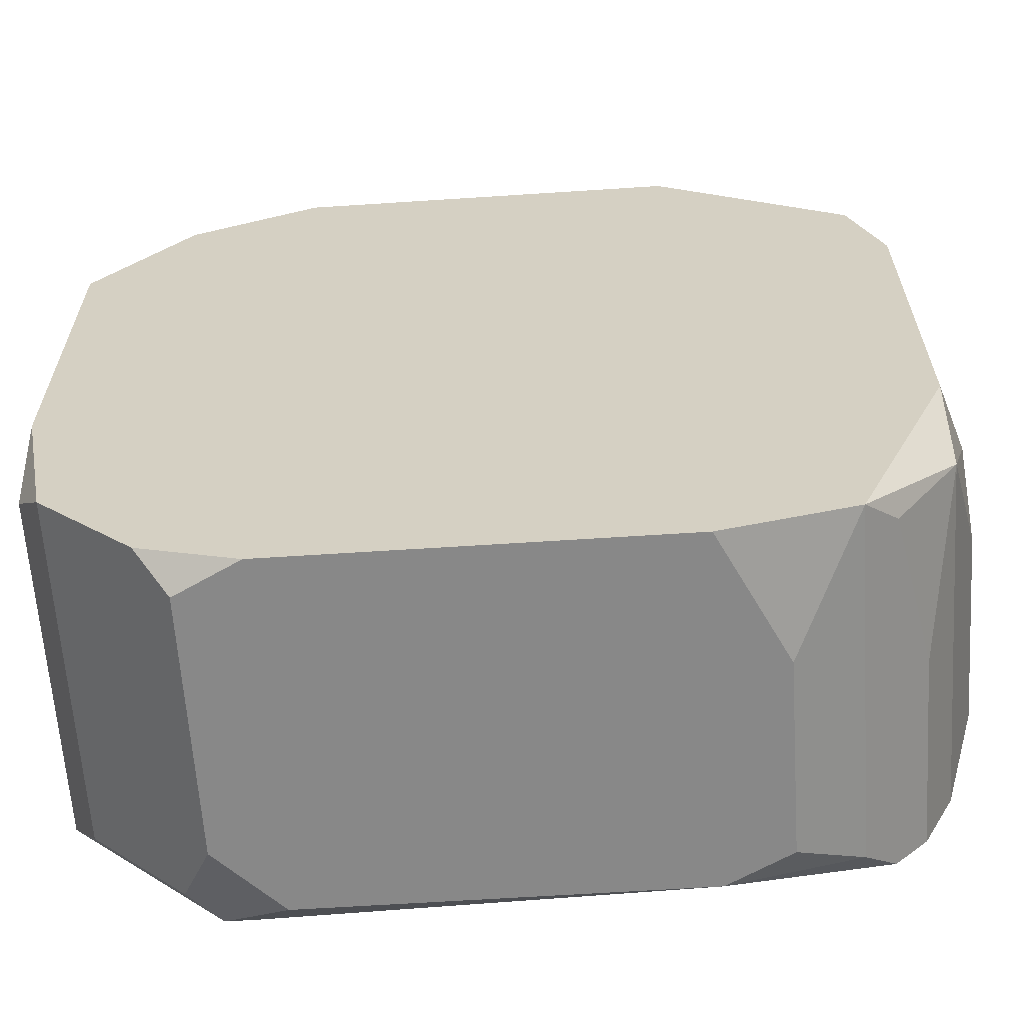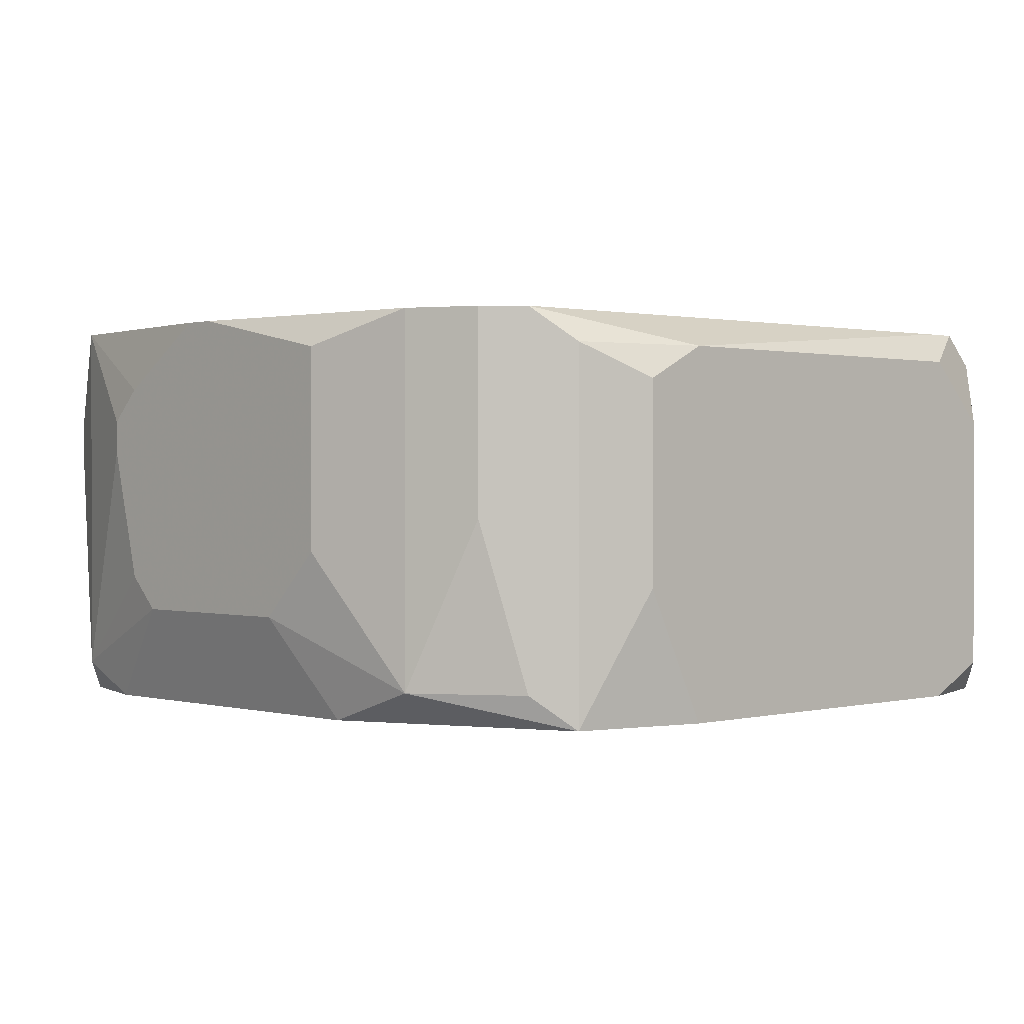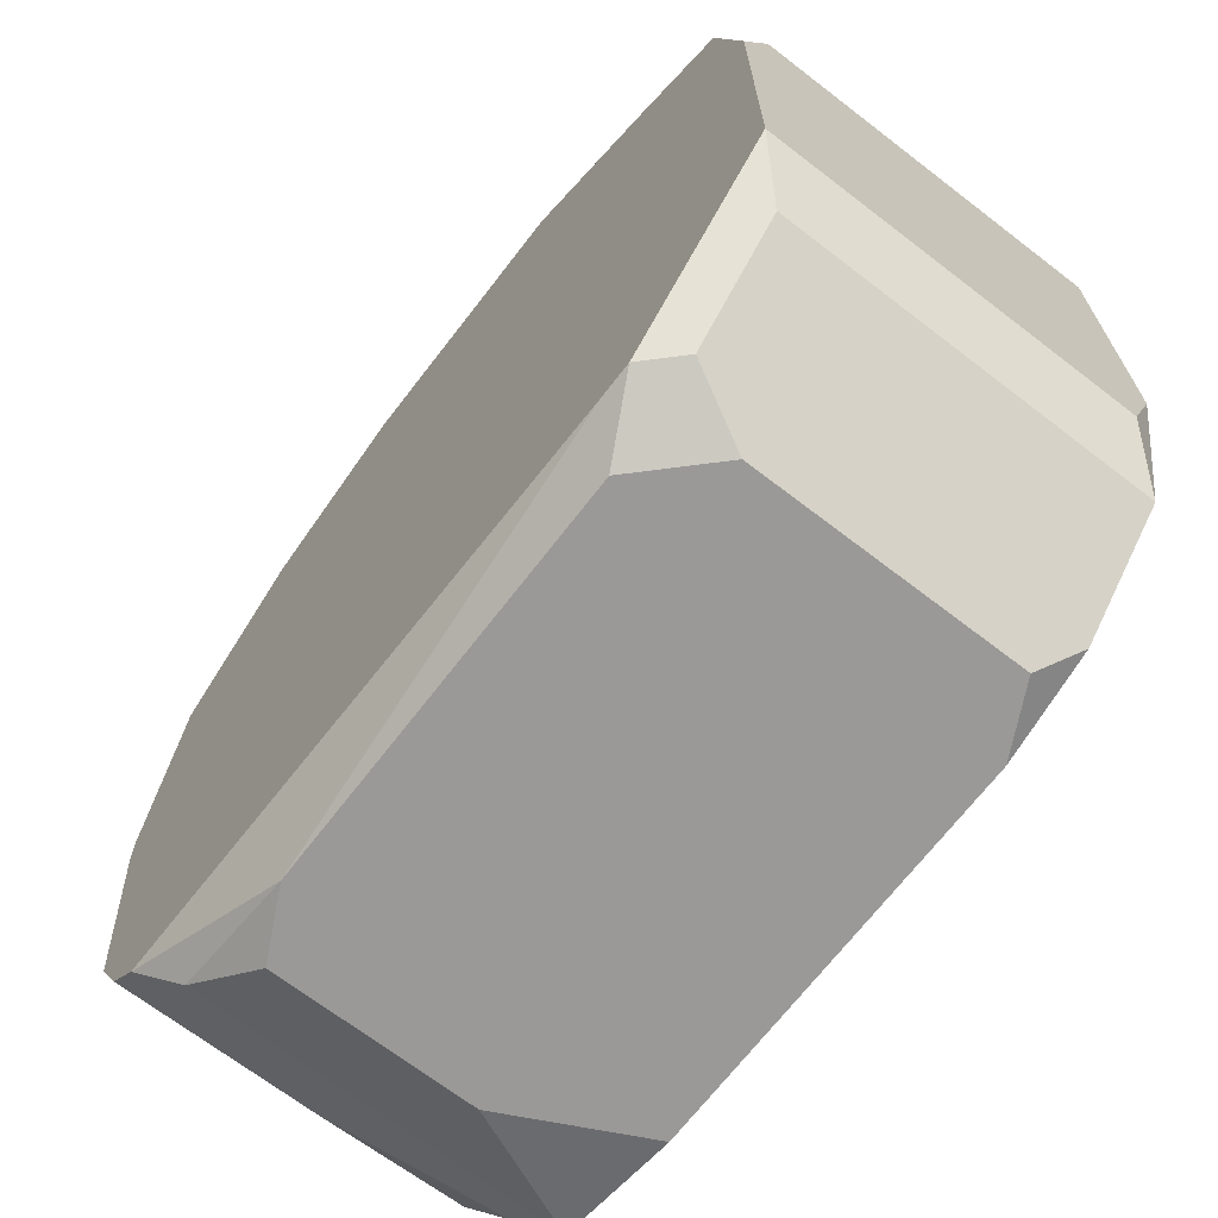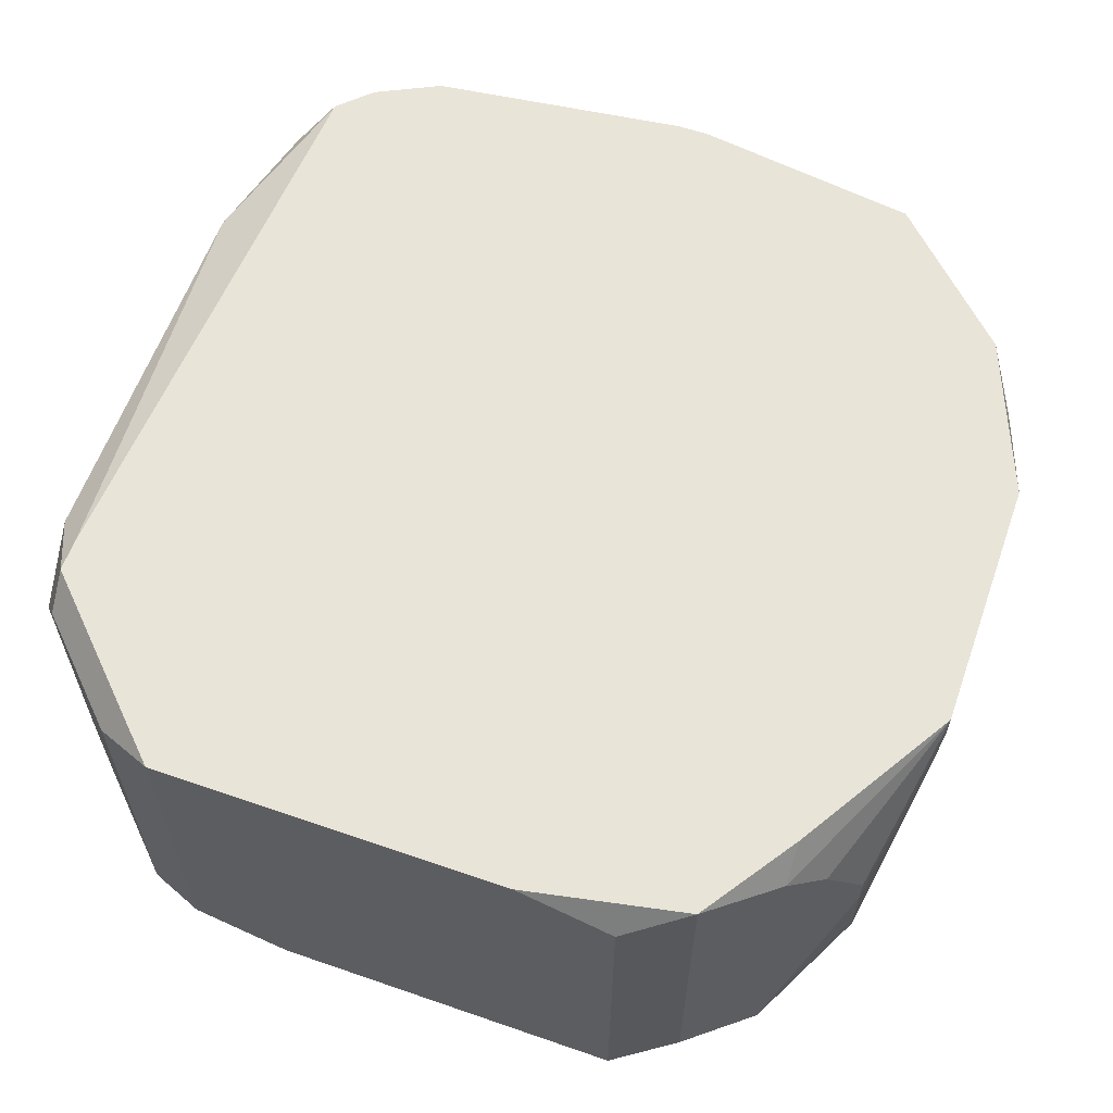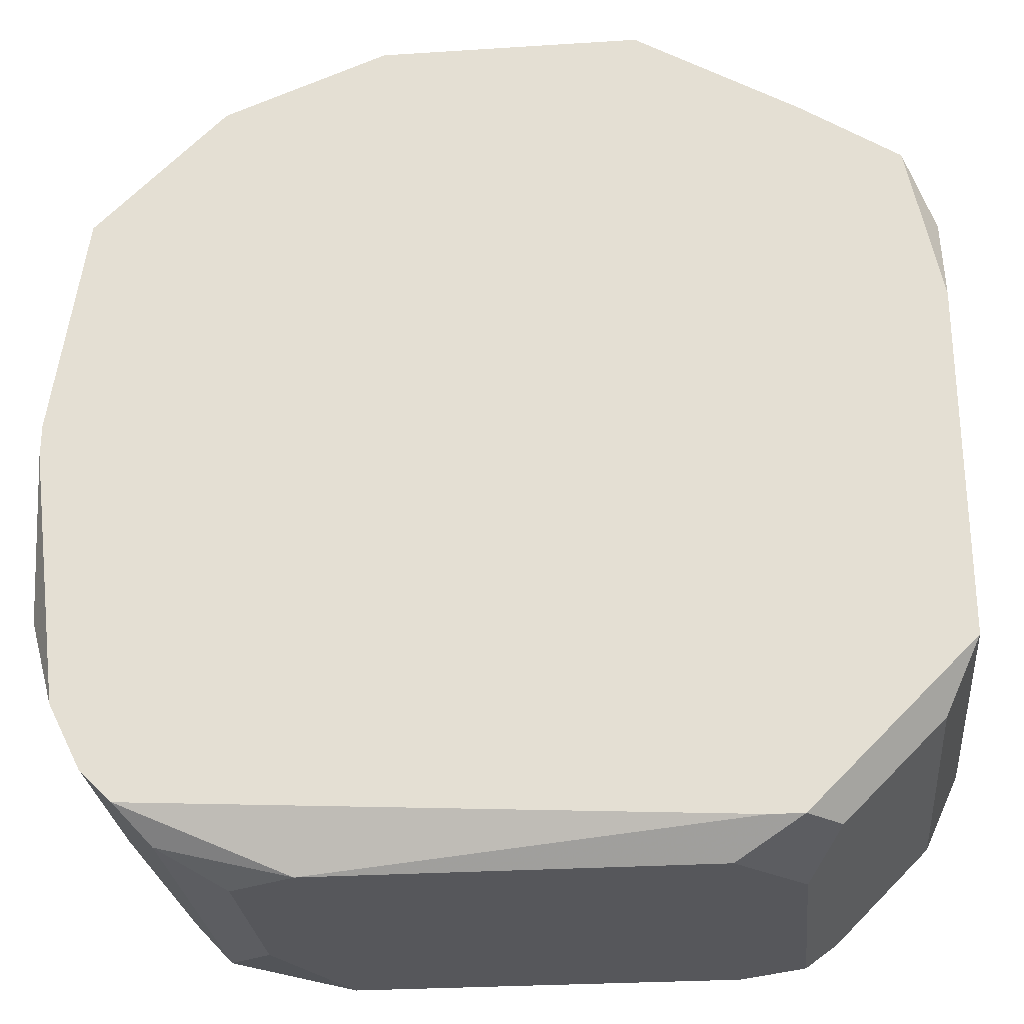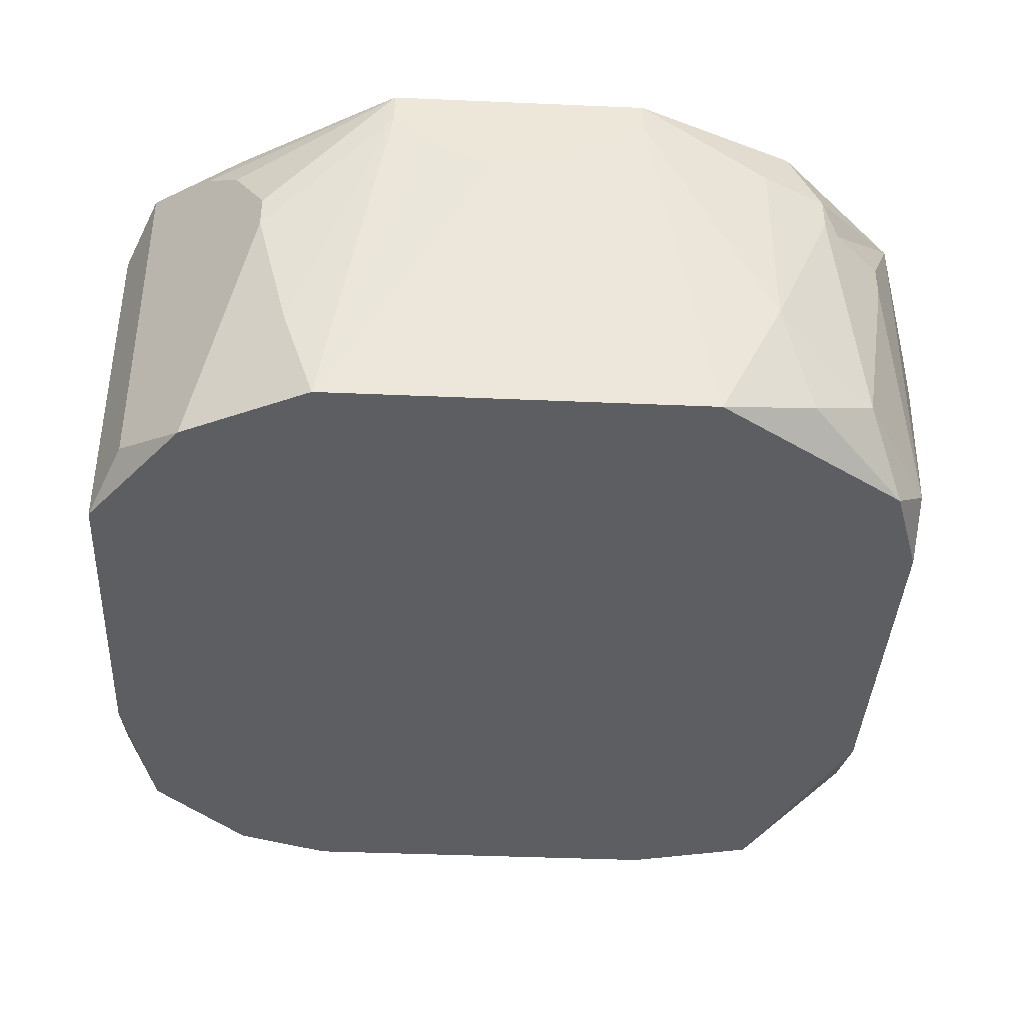
<metadata>
{"format":"obj","ext":"obj","renderer":"f3d","projection":"perspective","resolution":1024,"background":"white","views":[{"elev":-62.9,"azim":-176.2,"up":"+Y"},{"elev":0.7,"azim":-44.1,"up":"+Z"},{"elev":-69.0,"azim":52.4,"up":"+Y"},{"elev":60.4,"azim":109.5,"up":"+Z"},{"elev":-27.1,"azim":5.7,"up":"+Y"},{"elev":-39.3,"azim":176.9,"up":"+Z"}]}
</metadata>
<code>
v -0.02711 -0.009641 -0.09016
v 0.02524 0.01363 -0.07853
v 0.02524 0.01363 -0.09986
v 0.02524 0.00781 -0.07659
v 0.02524 -0.007702 -0.09986
v 0.02524 -0.01352 -0.07659
v 0.02524 -0.01352 -0.09792
v 0.0233 0.0175 -0.07659
v 0.0233 0.0175 -0.09792
v 0.0233 -0.0174 -0.07853
v 0.0233 -0.0174 -0.09986
v 0.01943 0.02138 -0.07853
v -0.02711 -0.009641 -0.07853
v 0.01943 0.02138 -0.09986
v 0.01749 0.02332 -0.08047
v 0.01749 0.02138 -0.07659
v 0.01749 -0.02321 -0.07853
v 0.01749 -0.02321 -0.09986
v 0.01555 0.02526 -0.08435
v 0.01555 0.02526 -0.08628
v 0.01555 -0.02321 -0.07659
v 0.01361 -0.02321 -0.07659
v 0.01555 -0.02515 -0.08241
v 0.01555 -0.02515 -0.09792
v -0.02711 -0.005763 -0.09404
v 0.01361 0.02526 -0.09404
v 0.01167 0.02526 -0.09986
v 0.01167 -0.02515 -0.07853
v 0.01167 -0.02515 -0.09986
v 0.007793 0.0272 -0.07659
v 0.007793 0.0272 -0.07853
v 0.005854 0.0272 -0.08047
v 3.715e-05 0.0272 -0.08241
v 0.001976 0.0272 -0.08241
v -0.007719 0.0272 -0.07659
v -0.007719 0.0272 -0.07853
v -0.0116 0.02526 -0.09986
v -0.0116 -0.02515 -0.07853
v -0.0116 -0.02515 -0.09986
v -0.01547 0.02526 -0.08047
v -0.01547 0.02526 -0.0921
v -0.01547 -0.02515 -0.08047
v -0.01547 -0.02515 -0.0921
v -0.01741 0.02332 -0.07659
v -0.01741 0.02332 -0.09792
v -0.01935 0.02332 -0.08047
v -0.01935 0.02332 -0.08241
v -0.01935 0.02138 -0.07659
v -0.01935 -0.02321 -0.07853
v -0.01935 -0.02321 -0.09986
v -0.02129 0.02138 -0.08435
v -0.02129 0.02138 -0.09404
v -0.02129 0.02138 -0.09598
v -0.02129 -0.02127 -0.07659
v -0.02129 -0.02127 -0.09792
v -0.02323 0.01944 -0.08241
v -0.02323 0.01944 -0.08435
v -0.02323 0.0175 -0.09986
v -0.02323 -0.01934 -0.07659
v -0.02323 -0.01934 -0.08822
v -0.02517 0.01557 -0.07659
v -0.02517 0.01557 -0.09792
v -0.02517 0.01169 -0.09986
v -0.02517 -0.009641 -0.09986
v -0.02517 -0.01546 -0.07659
v -0.02517 -0.01546 -0.09792
v -0.02711 0.009749 -0.08241
v -0.02711 0.009749 -0.08435
v -0.02711 0.00781 -0.08047
v -0.02711 0.00781 -0.0921
v -0.02711 0.005871 -0.09404
v -0.02711 0.001993 -0.07659
v -0.02711 5.401e-05 -0.07659
f 15 19 30
f 9 3 14
f 2 3 9
f 2 9 8
f 10 11 7
f 10 7 6
f 56 61 48
f 56 53 57
f 12 15 30
f 12 8 9
f 12 9 14
f 12 19 15
f 31 27 32
f 20 31 30
f 20 30 19
f 20 19 12
f 20 12 14
f 4 2 8
f 5 7 11
f 5 3 2
f 5 2 4
f 5 4 6
f 5 6 7
f 43 50 39
f 44 35 40
f 47 56 48
f 47 41 53
f 47 53 56
f 67 69 61
f 72 61 69
f 16 12 30
f 16 8 12
f 34 32 27
f 34 27 37
f 34 37 33
f 36 33 37
f 36 37 41
f 36 41 40
f 36 40 35
f 36 35 30
f 36 30 31
f 36 31 32
f 36 32 34
f 36 34 33
f 26 20 14
f 26 14 27
f 26 27 31
f 26 31 20
f 17 10 6
f 17 6 21
f 13 65 73
f 18 24 29
f 45 41 37
f 45 37 58
f 45 58 53
f 45 53 41
f 52 47 48
f 52 48 61
f 46 61 44
f 46 44 40
f 46 40 41
f 46 41 47
f 66 50 55
f 66 65 13
f 66 13 1
f 62 68 67
f 62 67 61
f 62 61 56
f 62 56 57
f 62 57 53
f 62 53 58
f 51 46 47
f 51 47 52
f 51 52 61
f 51 61 46
f 38 28 21
f 38 21 22
f 38 22 54
f 49 42 38
f 49 38 54
f 49 54 55
f 49 55 50
f 49 50 43
f 49 43 42
f 23 28 38
f 23 38 42
f 23 42 43
f 23 43 39
f 23 39 29
f 23 29 24
f 23 24 18
f 23 18 11
f 23 11 10
f 23 10 17
f 23 17 21
f 23 21 28
f 59 54 22
f 59 22 21
f 59 21 6
f 59 6 4
f 59 4 8
f 59 8 16
f 59 16 30
f 59 30 35
f 59 35 44
f 59 44 61
f 59 61 72
f 59 72 73
f 59 73 65
f 60 66 55
f 60 55 54
f 60 54 59
f 60 59 65
f 60 65 66
f 25 66 1
f 70 62 71
f 70 71 25
f 70 25 1
f 70 1 13
f 70 13 73
f 70 73 72
f 70 72 69
f 70 69 67
f 70 67 68
f 70 68 62
f 63 71 62
f 63 62 58
f 64 66 25
f 64 25 71
f 64 71 63
f 64 63 58
f 64 58 37
f 64 37 27
f 64 27 14
f 64 14 3
f 64 3 5
f 64 5 11
f 64 11 18
f 64 18 29
f 64 29 39
f 64 39 50
f 64 50 66

</code>
